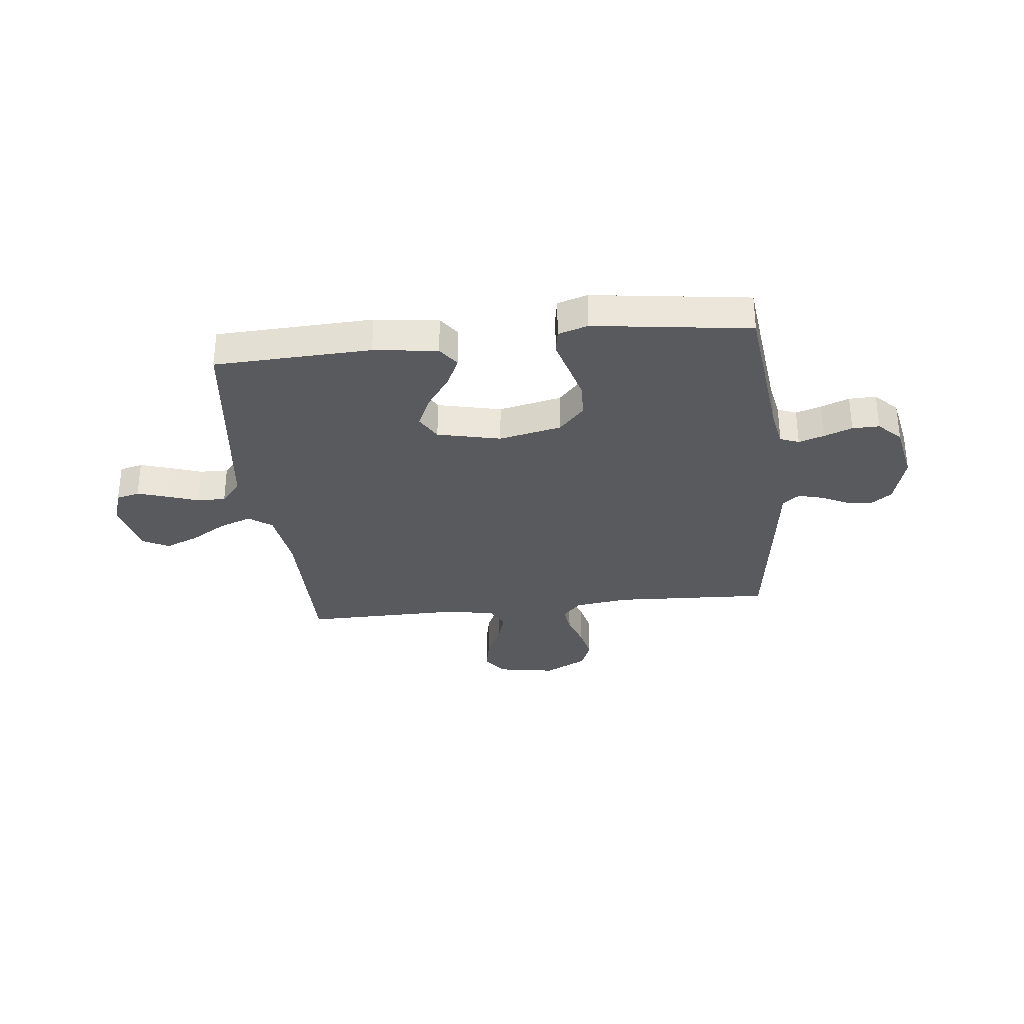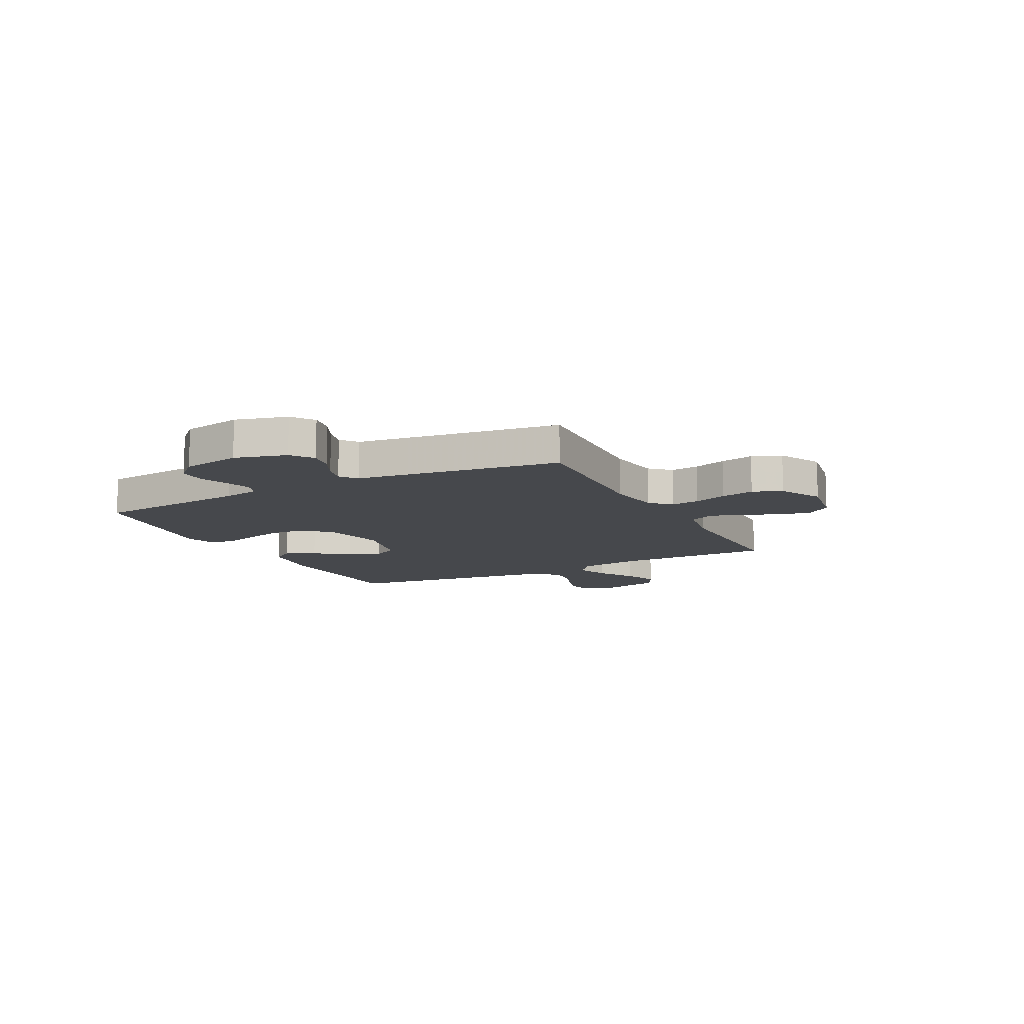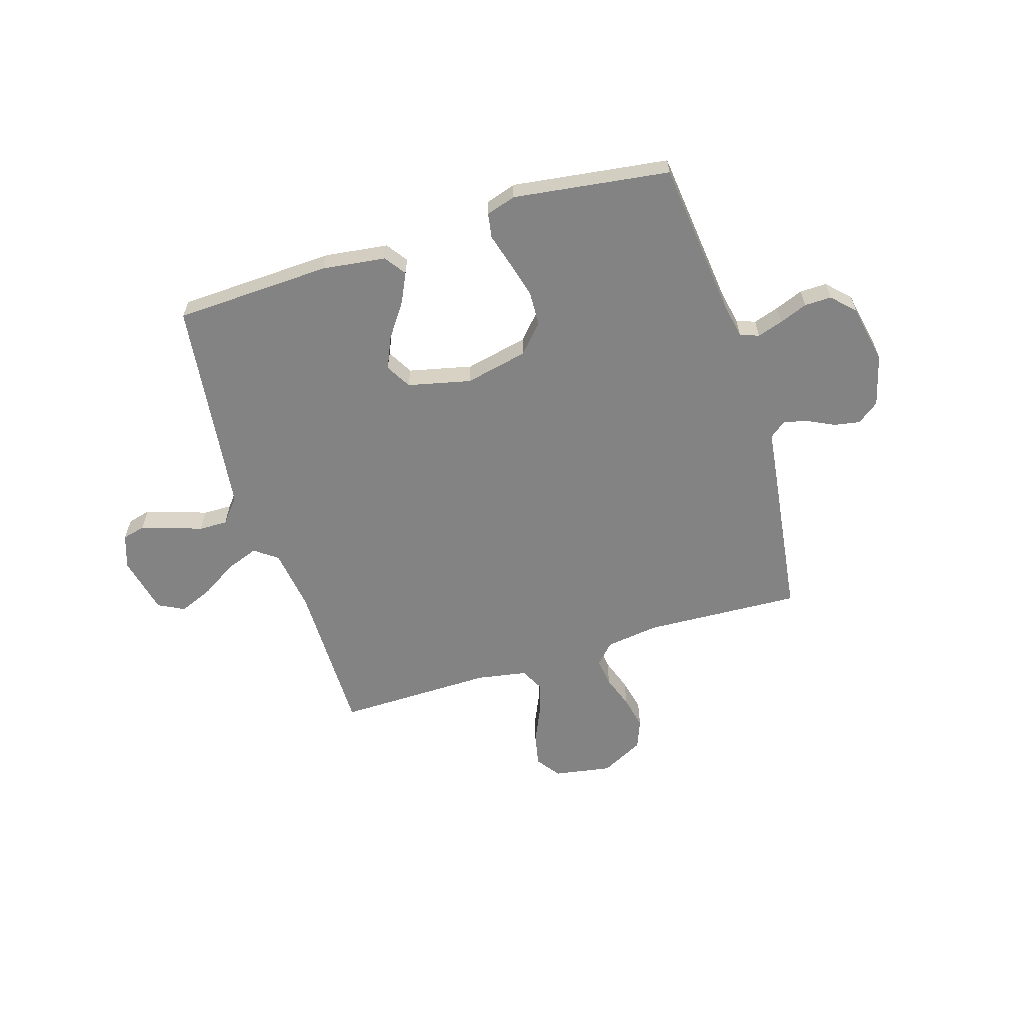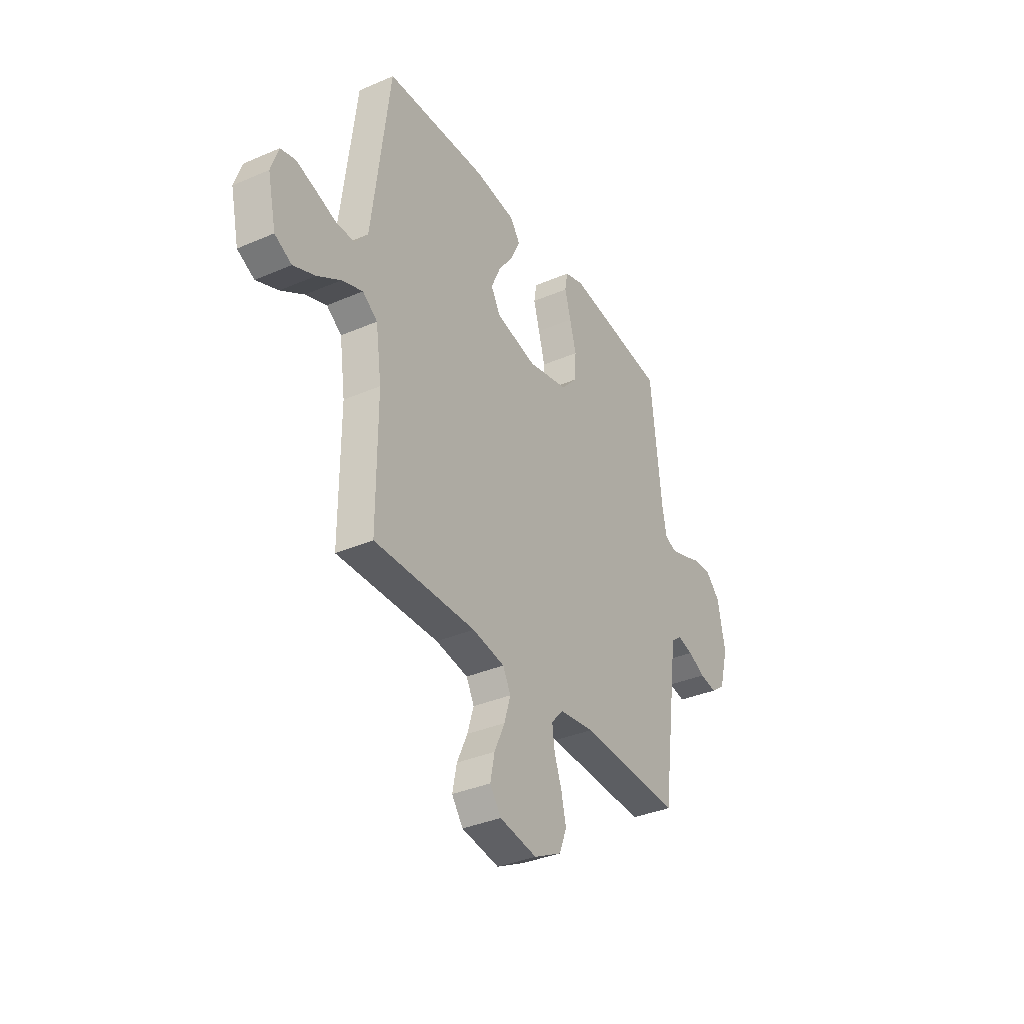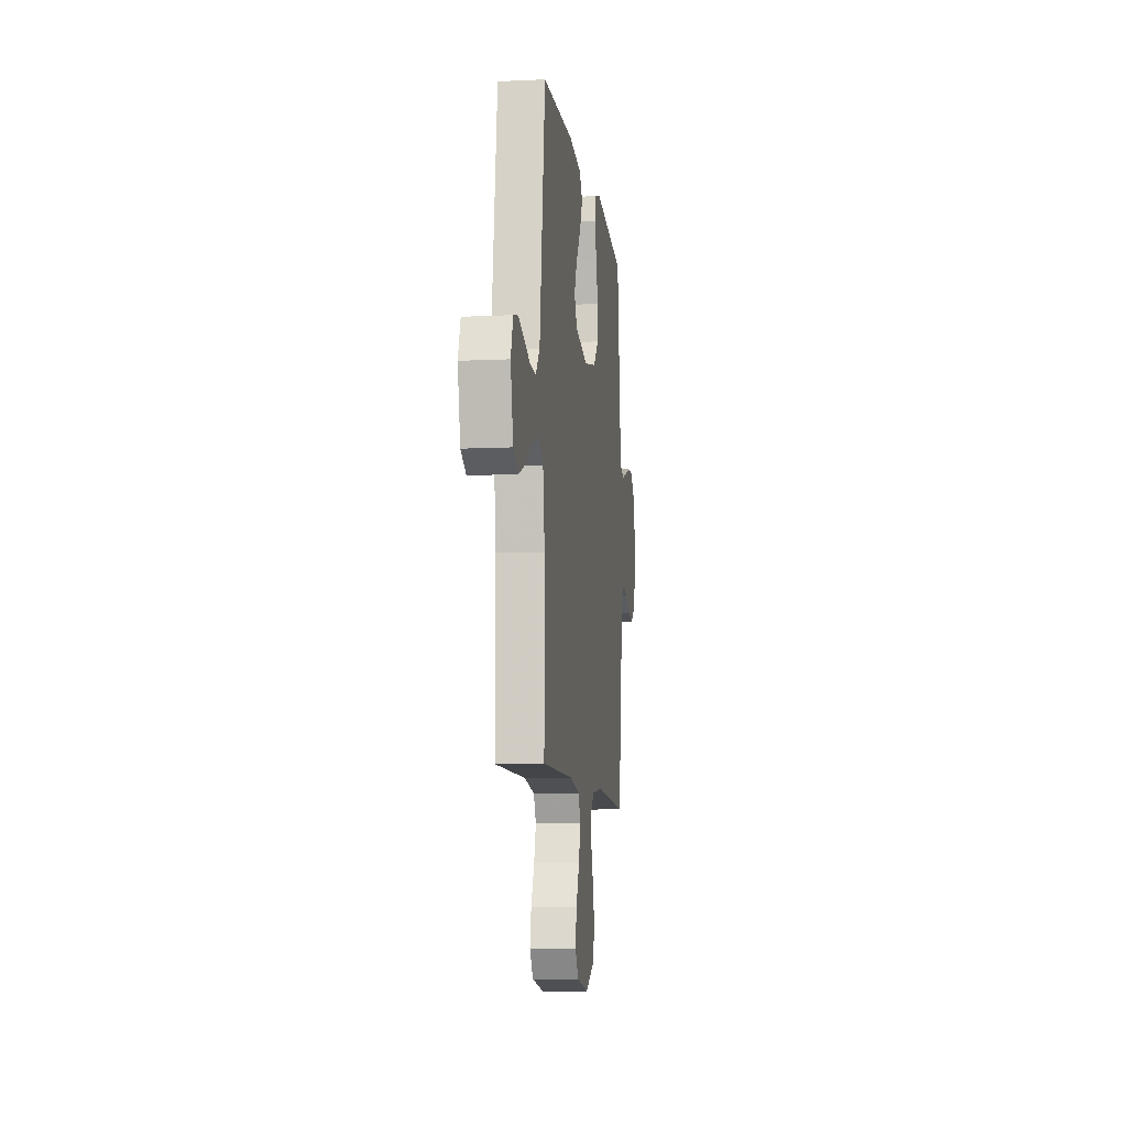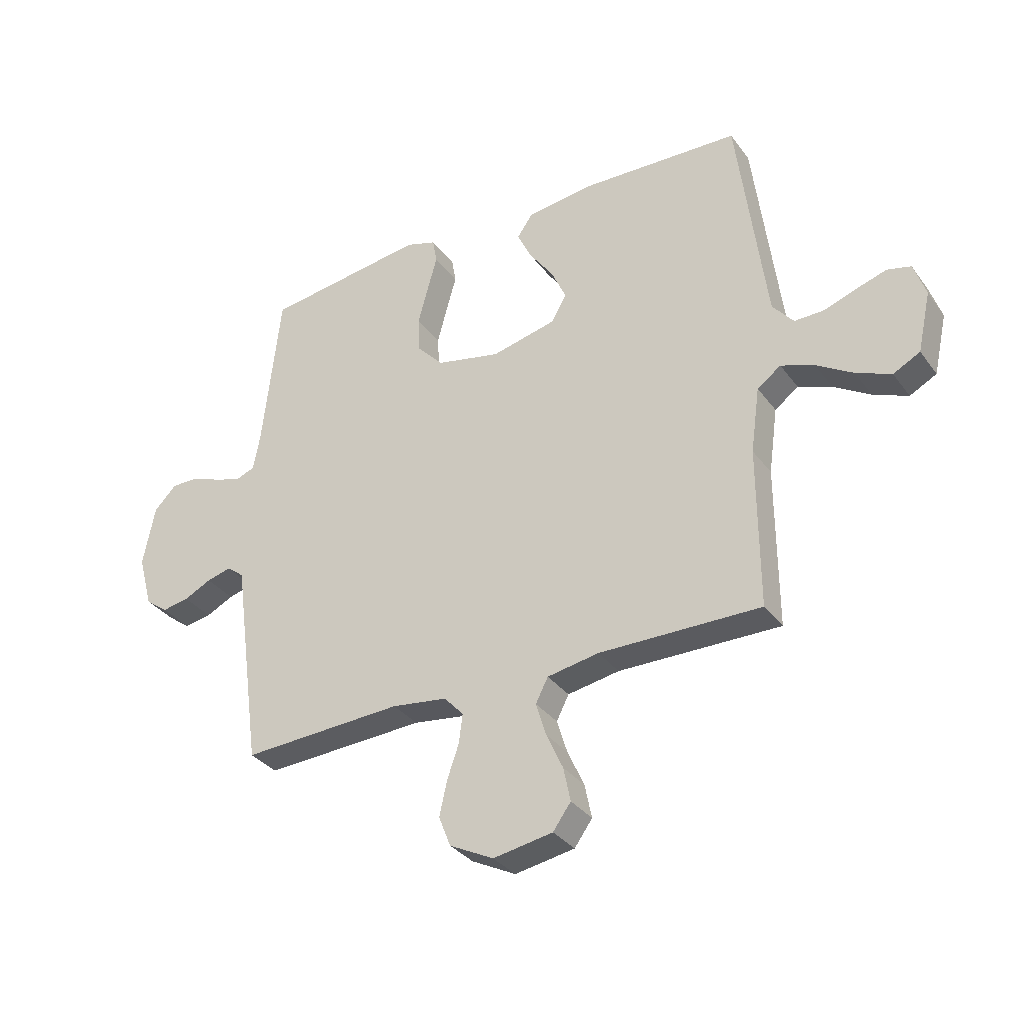
<metadata>
{"format":"obj","ext":"obj","renderer":"f3d","projection":"perspective","resolution":1024,"background":"white","views":[{"elev":-31.5,"azim":6.4,"up":"+Y"},{"elev":-11.4,"azim":117.3,"up":"+Y"},{"elev":-61.0,"azim":17.3,"up":"+Y"},{"elev":-35.2,"azim":-60.1,"up":"+Z"},{"elev":-9.2,"azim":-82.7,"up":"+Z"},{"elev":-33.3,"azim":-149.3,"up":"+Z"}]}
</metadata>
<code>
v -0.5 0.07 0.5
v -0.2 0.07 0.512
v -0.078 0.07 0.496
v -0.049 0.07 0.455
v -0.076 0.07 0.398
v -0.122 0.07 0.333
v -0.149 0.07 0.272
v -0.121 0.07 0.223
v 0 0.07 0.195
v 0.12 0.07 0.221
v 0.169 0.07 0.274
v 0.172 0.07 0.341
v 0.153 0.07 0.412
v 0.135 0.07 0.476
v 0.143 0.07 0.523
v 0.2 0.07 0.541
v 0.5 0.07 0.5
v 0.533 0.07 0.2
v 0.546 0.07 0.132
v 0.582 0.07 0.118
v 0.631 0.07 0.134
v 0.685 0.07 0.155
v 0.737 0.07 0.156
v 0.779 0.07 0.113
v 0.801 0.07 0
v 0.774 0.07 -0.099
v 0.732 0.07 -0.13
v 0.682 0.07 -0.121
v 0.631 0.07 -0.096
v 0.585 0.07 -0.084
v 0.553 0.07 -0.109
v 0.541 0.07 -0.2
v 0.5 0.07 -0.5
v 0.2 0.07 -0.485
v 0.097 0.07 -0.499
v 0.061 0.07 -0.538
v 0.068 0.07 -0.592
v 0.09 0.07 -0.655
v 0.104 0.07 -0.719
v 0.082 0.07 -0.775
v 0 0.07 -0.817
v -0.111 0.07 -0.798
v -0.144 0.07 -0.752
v -0.131 0.07 -0.689
v -0.1 0.07 -0.621
v -0.081 0.07 -0.559
v -0.104 0.07 -0.514
v -0.2 0.07 -0.497
v -0.5 0.07 -0.5
v -0.499 0.07 -0.2
v -0.516 0.07 -0.078
v -0.56 0.07 -0.046
v -0.622 0.07 -0.069
v -0.69 0.07 -0.111
v -0.755 0.07 -0.138
v -0.805 0.07 -0.112
v -0.83 0.07 0
v -0.808 0.07 0.065
v -0.764 0.07 0.076
v -0.707 0.07 0.058
v -0.647 0.07 0.037
v -0.592 0.07 0.036
v -0.553 0.07 0.083
v -0.538 0.07 0.2
v -0.5 0 0.5
v -0.2 0 0.512
v -0.078 0 0.496
v -0.049 0 0.455
v -0.076 0 0.398
v -0.122 0 0.333
v -0.149 0 0.272
v -0.121 0 0.223
v 0 0 0.195
v 0.12 0 0.221
v 0.169 0 0.274
v 0.172 0 0.341
v 0.153 0 0.412
v 0.135 0 0.476
v 0.143 0 0.523
v 0.2 0 0.541
v 0.5 0 0.5
v 0.533 0 0.2
v 0.546 0 0.132
v 0.582 0 0.118
v 0.631 0 0.134
v 0.685 0 0.155
v 0.737 0 0.156
v 0.779 0 0.113
v 0.801 0 0
v 0.774 0 -0.099
v 0.732 0 -0.13
v 0.682 0 -0.121
v 0.631 0 -0.096
v 0.585 0 -0.084
v 0.553 0 -0.109
v 0.541 0 -0.2
v 0.5 0 -0.5
v 0.2 0 -0.485
v 0.097 0 -0.499
v 0.061 0 -0.538
v 0.068 0 -0.592
v 0.09 0 -0.655
v 0.104 0 -0.719
v 0.082 0 -0.775
v 0 0 -0.817
v -0.111 0 -0.798
v -0.144 0 -0.752
v -0.131 0 -0.689
v -0.1 0 -0.621
v -0.081 0 -0.559
v -0.104 0 -0.514
v -0.2 0 -0.497
v -0.5 0 -0.5
v -0.499 0 -0.2
v -0.516 0 -0.078
v -0.56 0 -0.046
v -0.622 0 -0.069
v -0.69 0 -0.111
v -0.755 0 -0.138
v -0.805 0 -0.112
v -0.83 0 0
v -0.808 0 0.065
v -0.764 0 0.076
v -0.707 0 0.058
v -0.647 0 0.037
v -0.592 0 0.036
v -0.553 0 0.083
v -0.538 0 0.2
f 58 59 60 61
f 56 57 58 61
f 56 61 62
f 53 54 55 56
f 52 53 56 62
f 51 52 62 63
f 48 49 50
f 47 48 50 51
f 42 43 44 45
f 42 45 46
f 41 42 46
f 40 41 46
f 37 38 39 40
f 36 37 40 46
f 35 36 46 47
f 31 32 33 34
f 31 34 35 47
f 26 27 28 29
f 26 29 30
f 25 26 30
f 24 25 30
f 21 22 23 24
f 20 21 24 30
f 19 20 30 31
f 15 16 17 18
f 13 14 15 18
f 12 13 18 19
f 11 12 19 31
f 3 4 5 6
f 3 6 7
f 64 1 2 3
f 64 3 7
f 63 64 7 8
f 51 63 8 9
f 47 51 9 10
f 10 11 31 47
f 125 124 123 122
f 125 122 121 120
f 126 125 120
f 120 119 118 117
f 126 120 117 116
f 127 126 116 115
f 114 113 112
f 115 114 112 111
f 109 108 107 106
f 110 109 106
f 110 106 105
f 110 105 104
f 104 103 102 101
f 110 104 101 100
f 111 110 100 99
f 98 97 96 95
f 111 99 98 95
f 93 92 91 90
f 94 93 90
f 94 90 89
f 94 89 88
f 88 87 86 85
f 94 88 85 84
f 95 94 84 83
f 82 81 80 79
f 82 79 78 77
f 83 82 77 76
f 95 83 76 75
f 70 69 68 67
f 71 70 67
f 67 66 65 128
f 71 67 128
f 72 71 128 127
f 73 72 127 115
f 74 73 115 111
f 111 95 75 74
f 1 65 66 2
f 2 66 67 3
f 3 67 68 4
f 4 68 69 5
f 5 69 70 6
f 6 70 71 7
f 7 71 72 8
f 8 72 73 9
f 9 73 74 10
f 10 74 75 11
f 11 75 76 12
f 12 76 77 13
f 13 77 78 14
f 14 78 79 15
f 15 79 80 16
f 16 80 81 17
f 17 81 82 18
f 18 82 83 19
f 19 83 84 20
f 20 84 85 21
f 21 85 86 22
f 22 86 87 23
f 23 87 88 24
f 24 88 89 25
f 25 89 90 26
f 26 90 91 27
f 27 91 92 28
f 28 92 93 29
f 29 93 94 30
f 30 94 95 31
f 31 95 96 32
f 32 96 97 33
f 33 97 98 34
f 34 98 99 35
f 35 99 100 36
f 36 100 101 37
f 37 101 102 38
f 38 102 103 39
f 39 103 104 40
f 40 104 105 41
f 41 105 106 42
f 42 106 107 43
f 43 107 108 44
f 44 108 109 45
f 45 109 110 46
f 46 110 111 47
f 47 111 112 48
f 48 112 113 49
f 49 113 114 50
f 50 114 115 51
f 51 115 116 52
f 52 116 117 53
f 53 117 118 54
f 54 118 119 55
f 55 119 120 56
f 56 120 121 57
f 57 121 122 58
f 58 122 123 59
f 59 123 124 60
f 60 124 125 61
f 61 125 126 62
f 62 126 127 63
f 63 127 128 64
f 64 128 65 1

</code>
